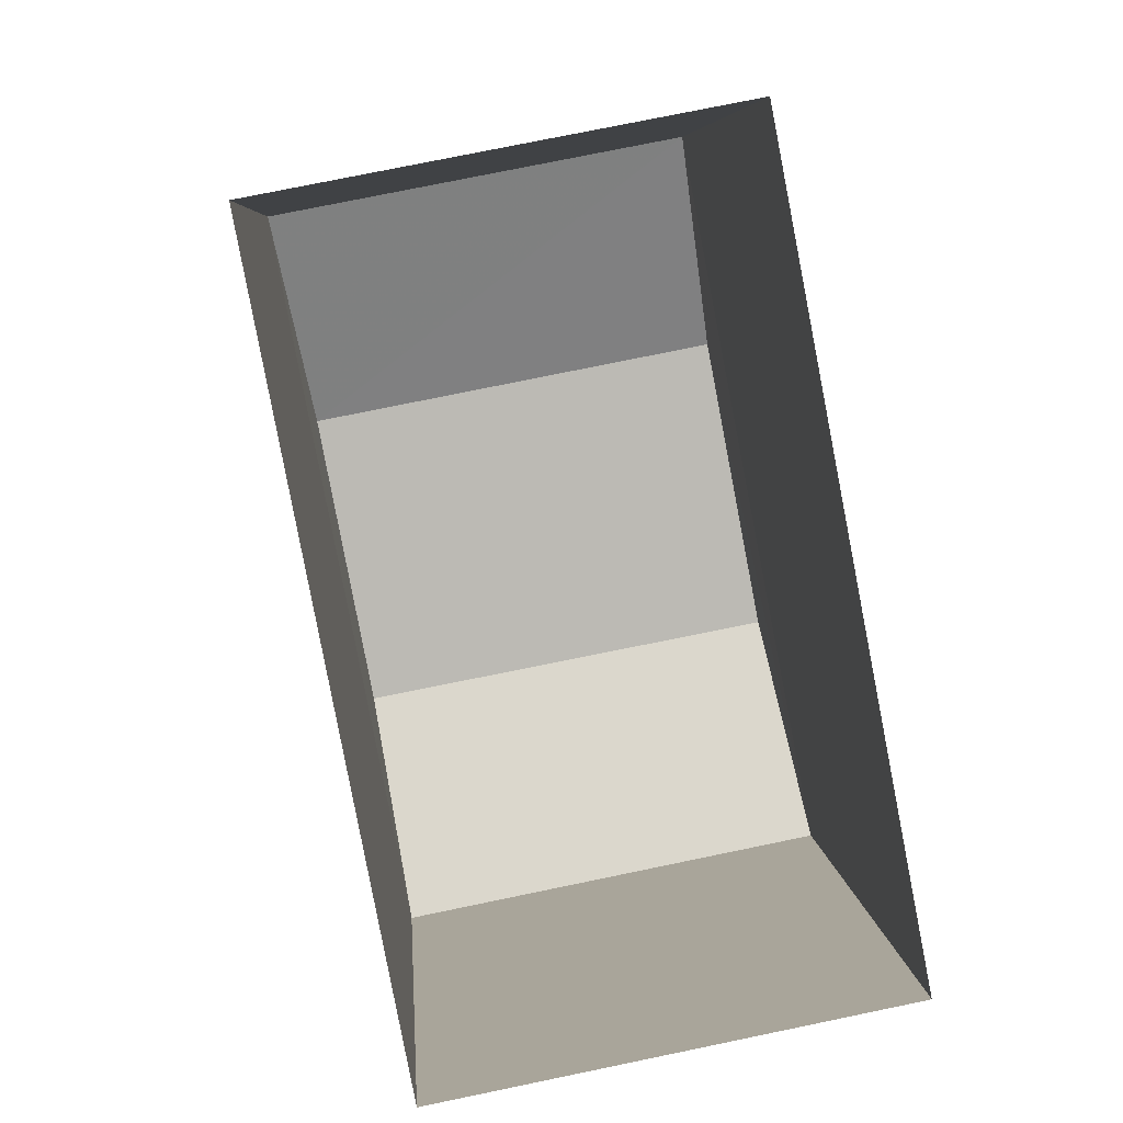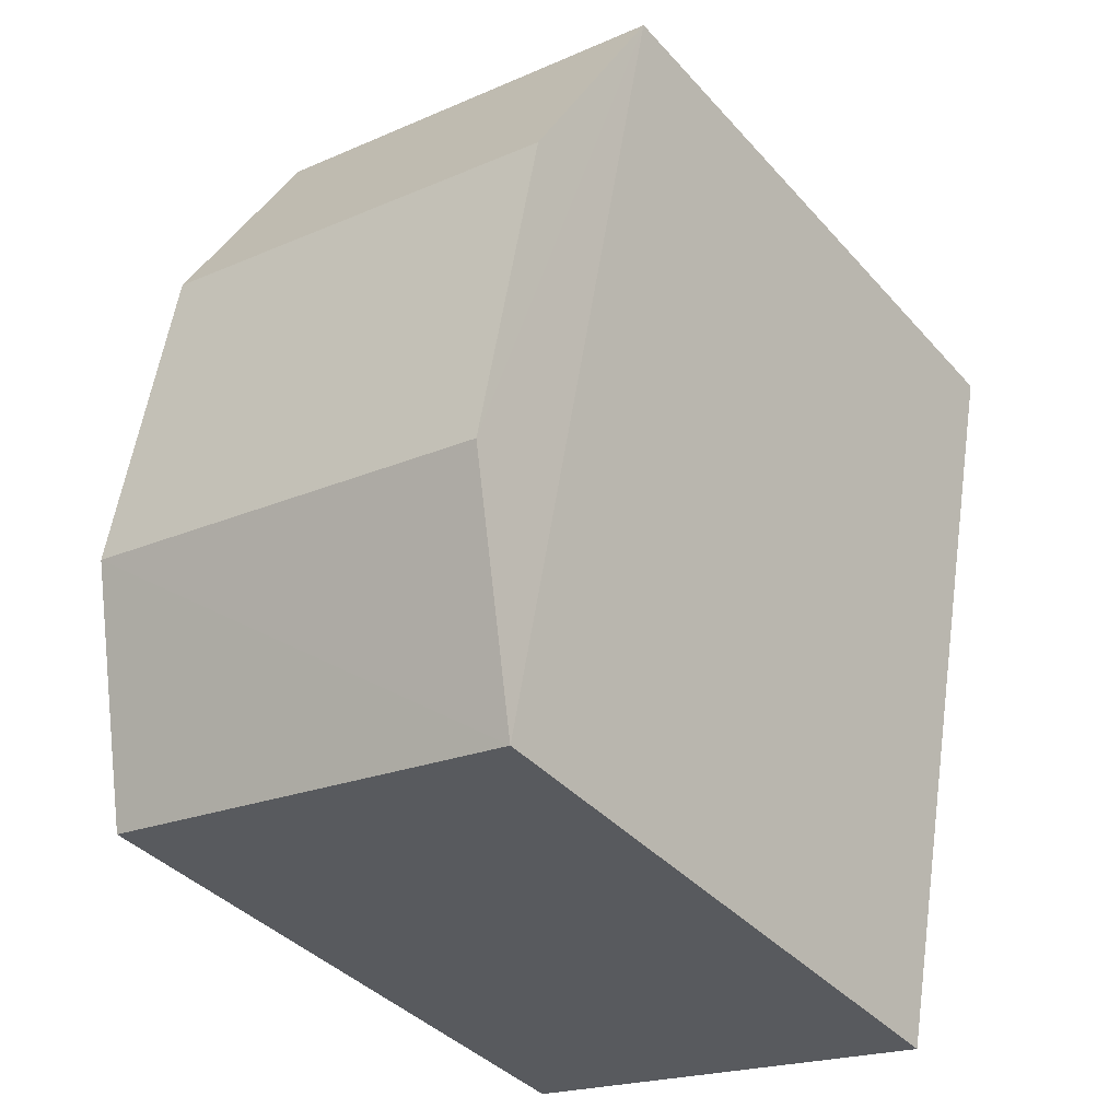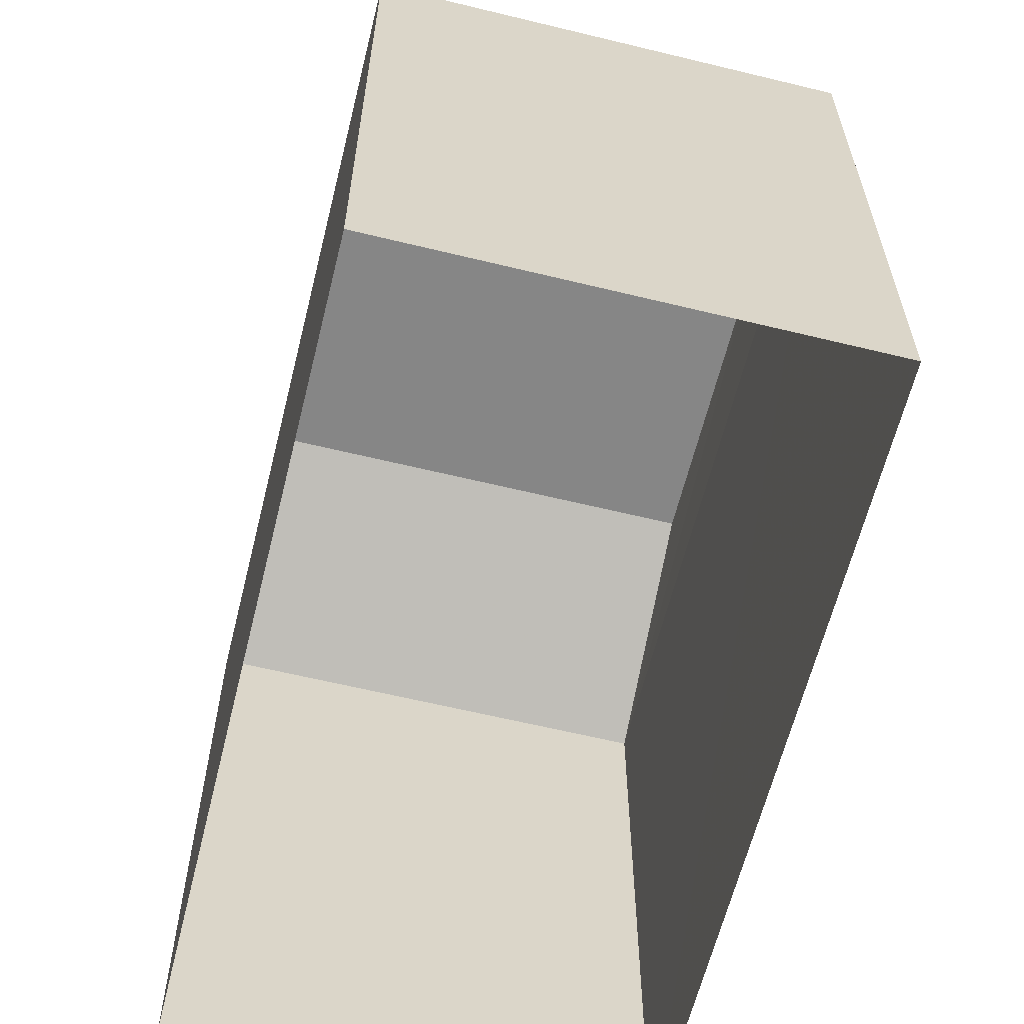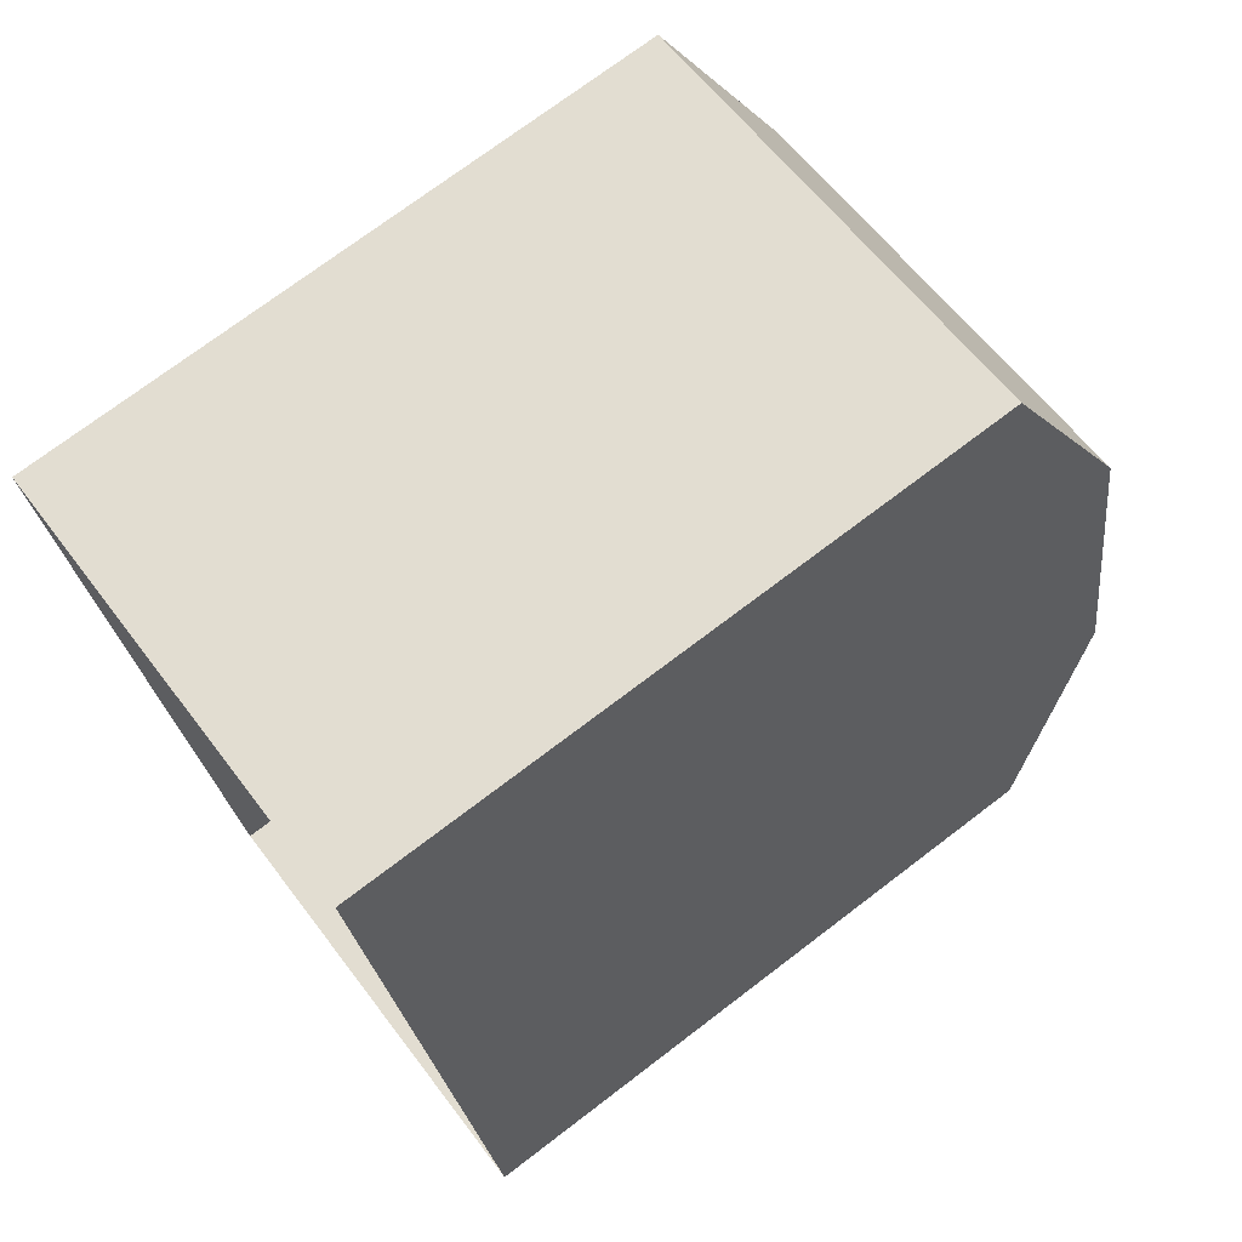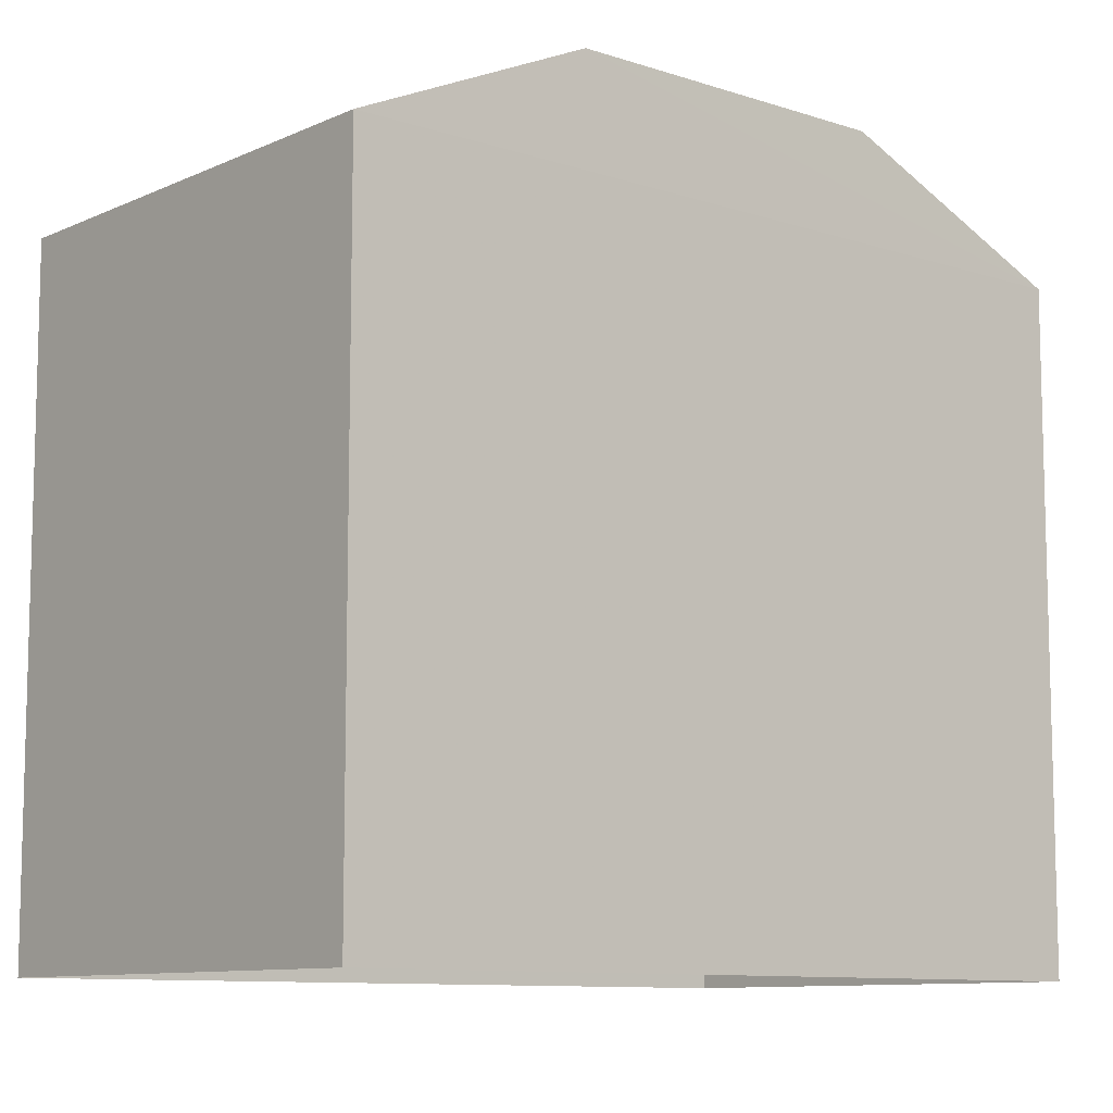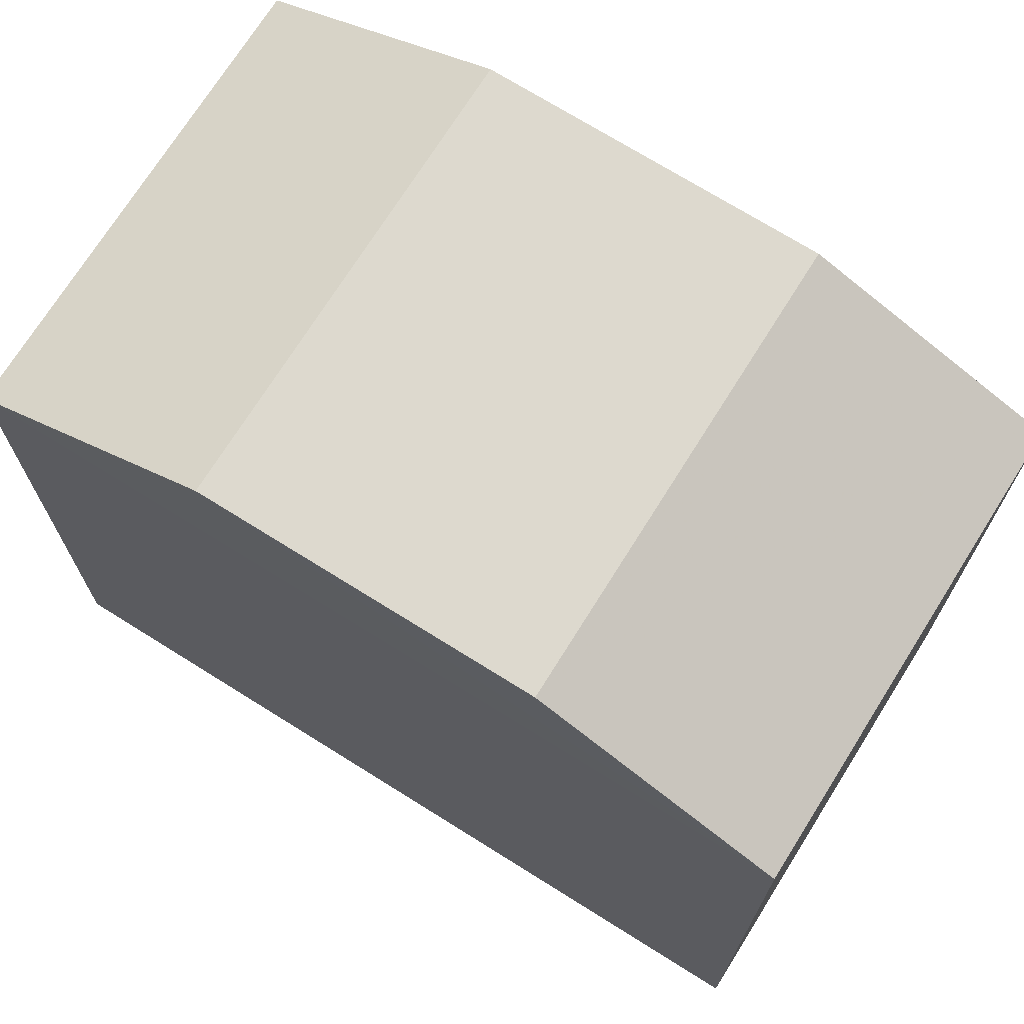
<metadata>
{"format":"obj","ext":"obj","renderer":"f3d","projection":"perspective","resolution":1024,"background":"white","views":[{"elev":6.7,"azim":176.2,"up":"+Y"},{"elev":-38.7,"azim":36.7,"up":"+Y"},{"elev":-62.0,"azim":155.2,"up":"+Z"},{"elev":73.4,"azim":-127.3,"up":"+Y"},{"elev":-9.7,"azim":-141.6,"up":"+Z"},{"elev":71.7,"azim":111.1,"up":"+Z"}]}
</metadata>
<code>
v -8.903e+04 -9.958e+04 7.912
v -8.903e+04 -9.959e+04 7.913
v -8.903e+04 -9.959e+04 7.913
v -8.903e+04 -9.958e+04 7.912
v -8.903e+04 -9.959e+04 13.93
v -8.903e+04 -9.959e+04 14.91
v -8.903e+04 -9.959e+04 13.93
v -8.903e+04 -9.958e+04 14.91
v -8.903e+04 -9.958e+04 14.91
v -8.903e+04 -9.959e+04 14.91
v -8.903e+04 -9.958e+04 13.93
v -8.903e+04 -9.958e+04 13.93
f 1 2 3
f 4 1 3
f 5 6 7
f 8 9 6
f 10 8 6
f 11 8 12
f 9 8 11
f 10 6 5
f 12 10 5
f 12 1 4
f 11 12 4
f 7 9 11
f 8 10 12
f 11 4 3
f 7 11 3
f 6 9 7
f 12 2 1
f 12 5 2
f 5 3 2
f 5 7 3

</code>
